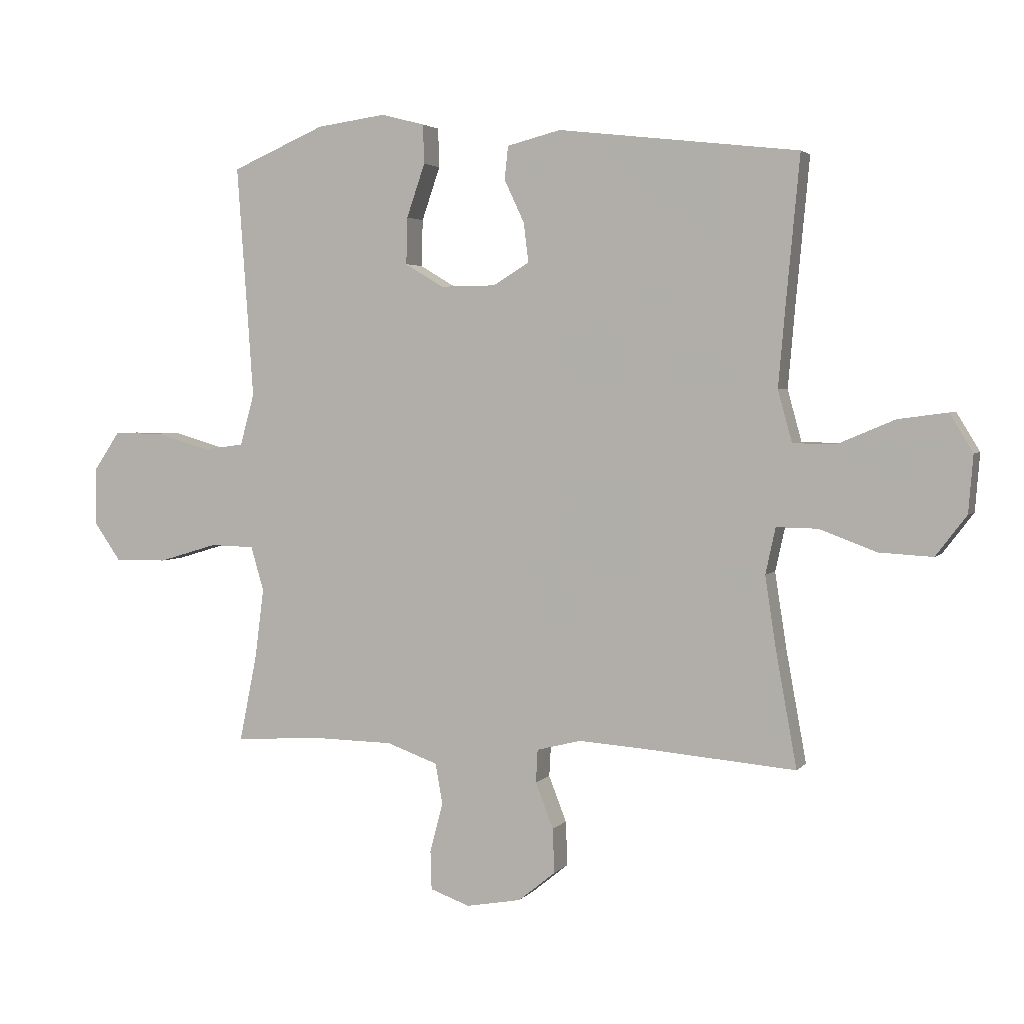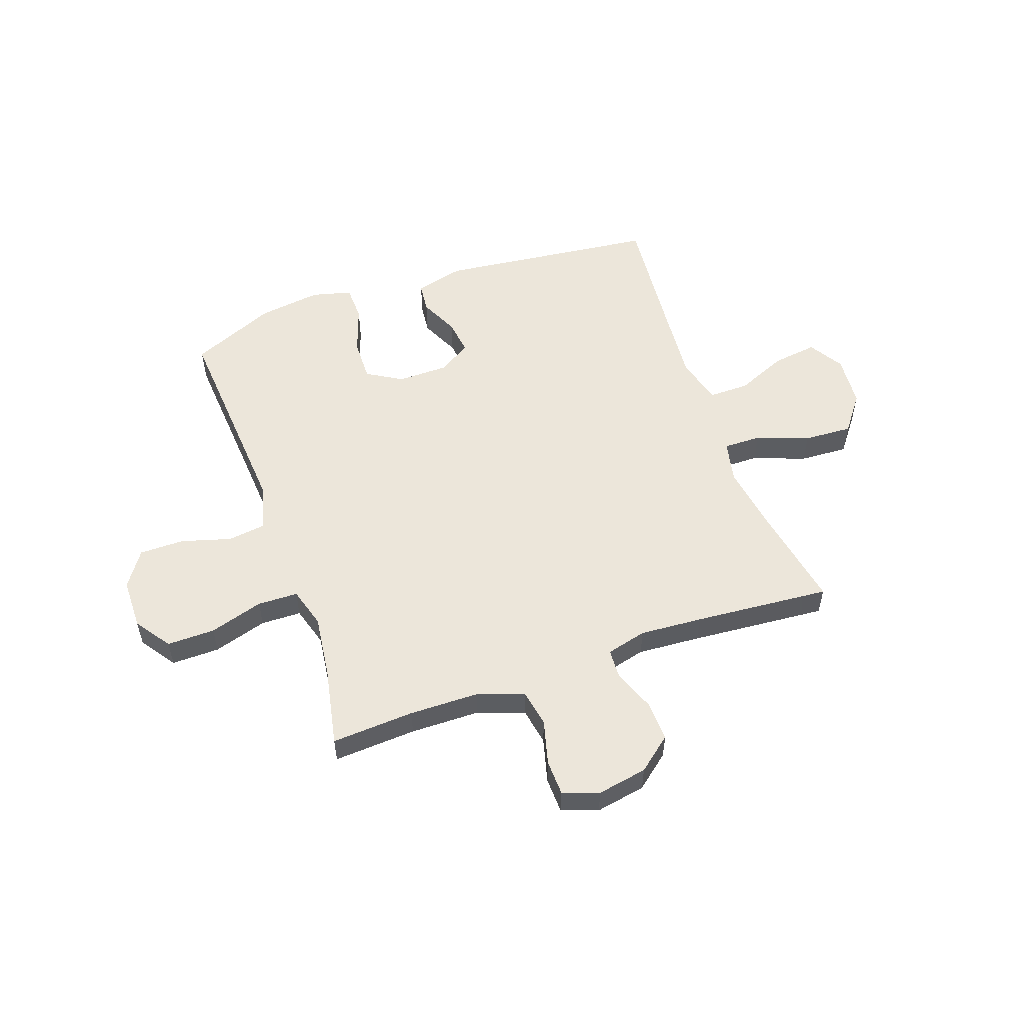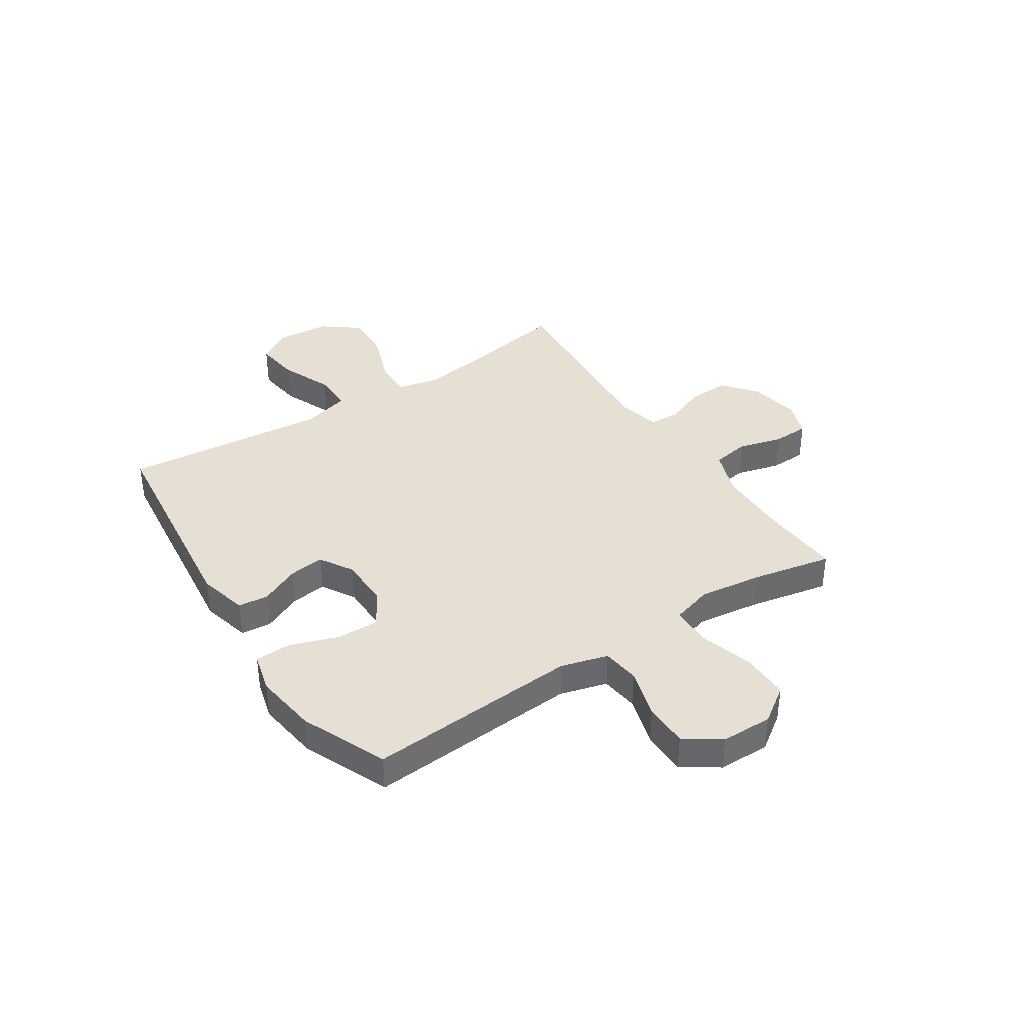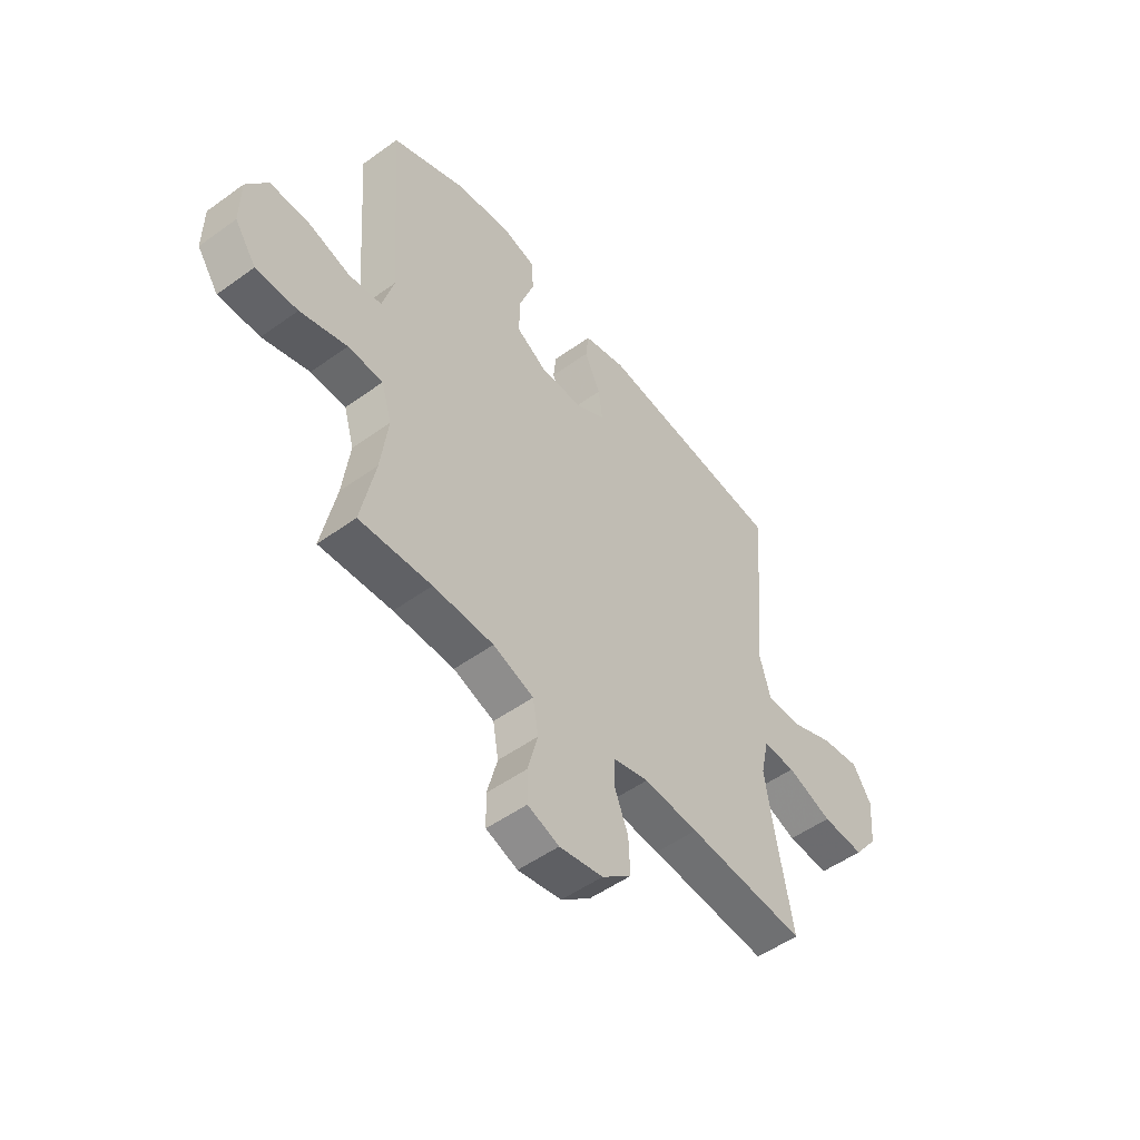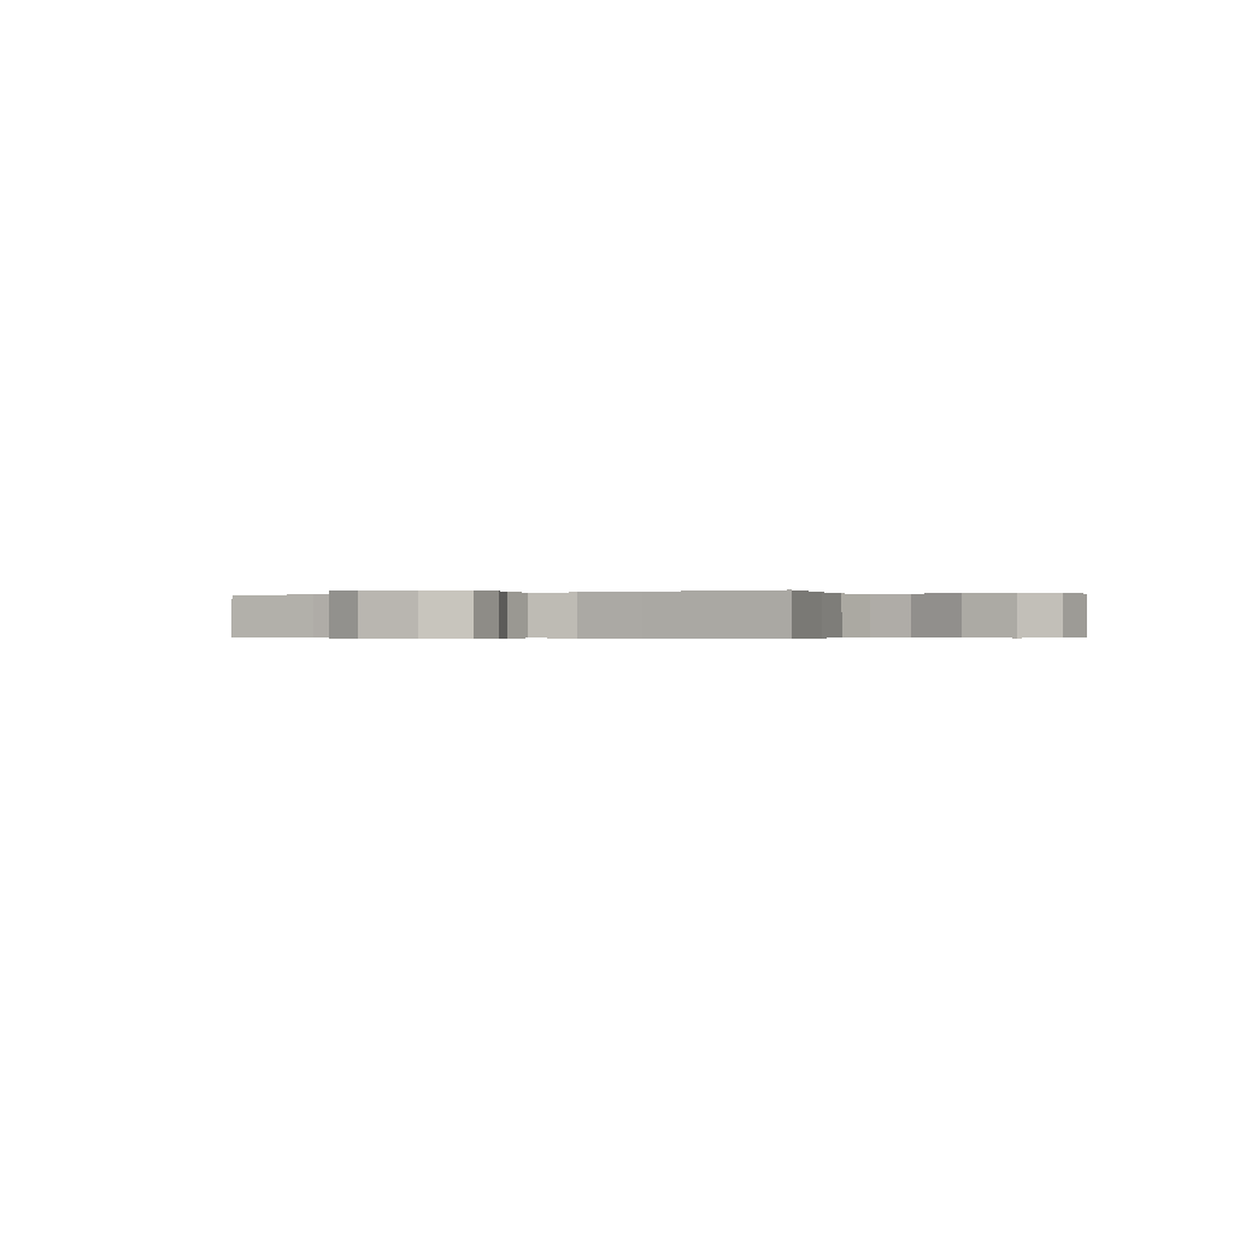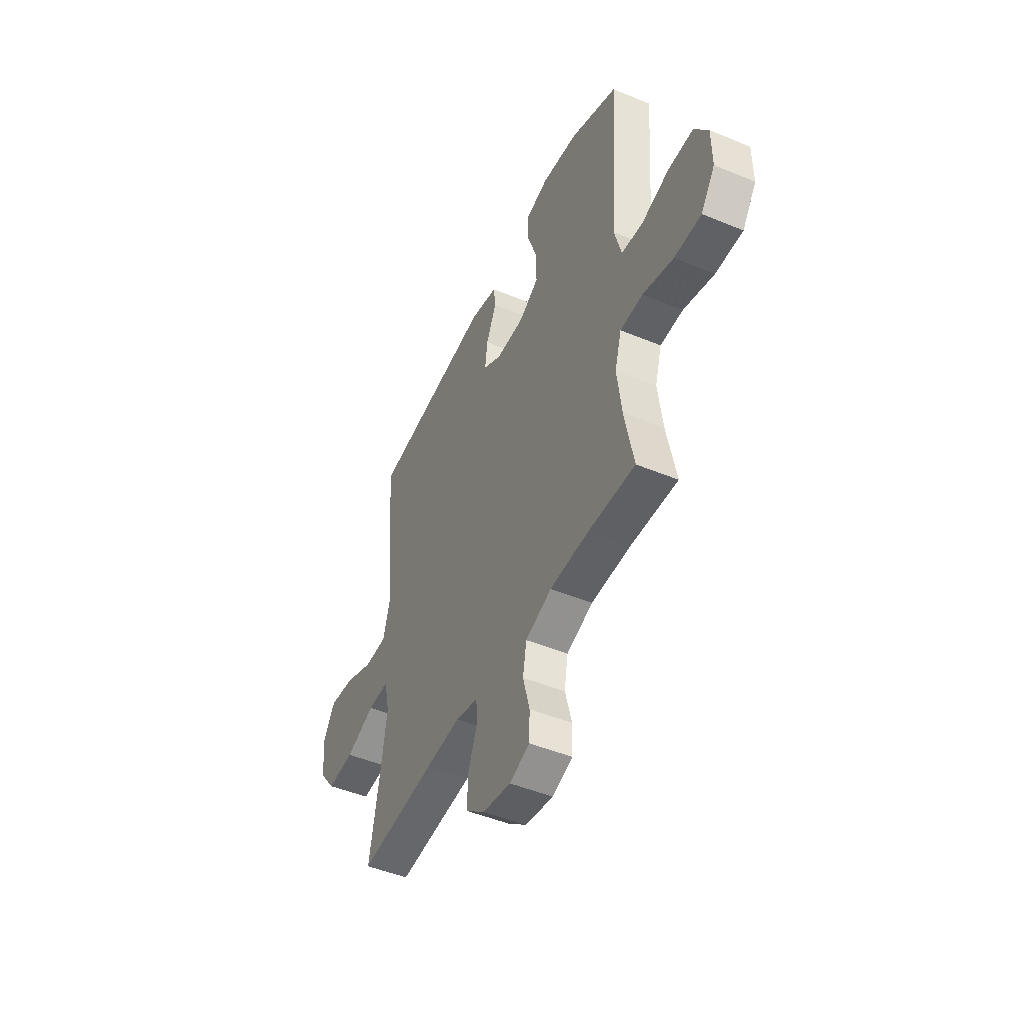
<metadata>
{"format":"obj","ext":"obj","renderer":"f3d","projection":"perspective","resolution":1024,"background":"white","views":[{"elev":3.2,"azim":-160.3,"up":"+Z"},{"elev":54.3,"azim":160.5,"up":"+Y"},{"elev":38.2,"azim":56.9,"up":"+Y"},{"elev":-51.5,"azim":128.1,"up":"+Z"},{"elev":-0.4,"azim":-151.9,"up":"+Y"},{"elev":-47.7,"azim":65.0,"up":"+Z"}]}
</metadata>
<code>
v -0.5 0.07 -0.5
v -0.465 0.07 -0.307
v -0.446 0.07 -0.183
v -0.463 0.07 -0.105
v -0.533 0.07 -0.106
v -0.63 0.07 -0.142
v -0.72 0.07 -0.147
v -0.772 0.07 -0.079
v -0.78 0.07 0.018
v -0.741 0.07 0.082
v -0.658 0.07 0.071
v -0.563 0.07 0.031
v -0.489 0.07 0.031
v -0.465 0.07 0.118
v -0.477 0.07 0.255
v -0.5 0.07 0.5
v -0.093 0.07 0.547
v -0.002 0.07 0.524
v 0.004 0.07 0.468
v -0.03 0.07 0.395
v -0.038 0.07 0.329
v 0.023 0.07 0.292
v 0.117 0.07 0.291
v 0.182 0.07 0.33
v 0.18 0.07 0.409
v 0.149 0.07 0.499
v 0.151 0.07 0.565
v 0.225 0.07 0.584
v 0.342 0.07 0.568
v 0.5 0.07 0.5
v 0.481 0.07 0.236
v 0.472 0.07 0.107
v 0.496 0.07 0.02
v 0.566 0.07 0.011
v 0.658 0.07 0.038
v 0.741 0.07 0.038
v 0.786 0.07 -0.028
v 0.787 0.07 -0.123
v 0.741 0.07 -0.189
v 0.652 0.07 -0.188
v 0.552 0.07 -0.158
v 0.477 0.07 -0.16
v 0.455 0.07 -0.235
v 0.47 0.07 -0.352
v 0.5 0.07 -0.5
v 0.346 0.07 -0.491
v 0.217 0.07 -0.493
v 0.13 0.07 -0.524
v 0.118 0.07 -0.593
v 0.14 0.07 -0.676
v 0.138 0.07 -0.742
v 0.071 0.07 -0.766
v -0.022 0.07 -0.749
v -0.085 0.07 -0.698
v -0.082 0.07 -0.623
v -0.052 0.07 -0.546
v -0.055 0.07 -0.49
v -0.13 0.07 -0.471
v -0.247 0.07 -0.479
v -0.5 0 -0.5
v -0.465 0 -0.307
v -0.446 0 -0.183
v -0.463 0 -0.105
v -0.533 0 -0.106
v -0.63 0 -0.142
v -0.72 0 -0.147
v -0.772 0 -0.079
v -0.78 0 0.018
v -0.741 0 0.082
v -0.658 0 0.071
v -0.563 0 0.031
v -0.489 0 0.031
v -0.465 0 0.118
v -0.477 0 0.255
v -0.5 0 0.5
v -0.093 0 0.547
v -0.002 0 0.524
v 0.004 0 0.468
v -0.03 0 0.395
v -0.038 0 0.329
v 0.023 0 0.292
v 0.117 0 0.291
v 0.182 0 0.33
v 0.18 0 0.409
v 0.149 0 0.499
v 0.151 0 0.565
v 0.225 0 0.584
v 0.342 0 0.568
v 0.5 0 0.5
v 0.481 0 0.236
v 0.472 0 0.107
v 0.496 0 0.02
v 0.566 0 0.011
v 0.658 0 0.038
v 0.741 0 0.038
v 0.786 0 -0.028
v 0.787 0 -0.123
v 0.741 0 -0.189
v 0.652 0 -0.188
v 0.552 0 -0.158
v 0.477 0 -0.16
v 0.455 0 -0.235
v 0.47 0 -0.352
v 0.5 0 -0.5
v 0.346 0 -0.491
v 0.217 0 -0.493
v 0.13 0 -0.524
v 0.118 0 -0.593
v 0.14 0 -0.676
v 0.138 0 -0.742
v 0.071 0 -0.766
v -0.022 0 -0.749
v -0.085 0 -0.698
v -0.082 0 -0.623
v -0.052 0 -0.546
v -0.055 0 -0.49
v -0.13 0 -0.471
v -0.247 0 -0.479
f 53 54 55 56
f 53 56 57
f 52 53 57
f 49 50 51 52
f 48 49 52 57
f 47 48 57 58
f 44 45 46
f 43 44 46 47
f 42 43 47 58
f 38 39 40 41
f 38 41 42
f 37 38 42
f 34 35 36 37
f 33 34 37 42
f 32 33 42 58
f 28 29 30 31
f 25 26 27 28
f 24 25 28 31
f 23 24 31 32
f 17 18 19 20
f 15 16 17 20
f 14 15 20 21
f 13 14 21 22
f 9 10 11 12
f 9 12 13
f 8 9 13
f 5 6 7 8
f 4 5 8 13
f 3 4 13 22
f 59 1 2
f 23 32 58 59
f 22 23 59
f 2 3 22 59
f 115 114 113 112
f 116 115 112
f 116 112 111
f 111 110 109 108
f 116 111 108 107
f 117 116 107 106
f 105 104 103
f 106 105 103 102
f 117 106 102 101
f 100 99 98 97
f 101 100 97
f 101 97 96
f 96 95 94 93
f 101 96 93 92
f 117 101 92 91
f 90 89 88 87
f 87 86 85 84
f 90 87 84 83
f 91 90 83 82
f 79 78 77 76
f 79 76 75 74
f 80 79 74 73
f 81 80 73 72
f 71 70 69 68
f 72 71 68
f 72 68 67
f 67 66 65 64
f 72 67 64 63
f 81 72 63 62
f 61 60 118
f 118 117 91 82
f 118 82 81
f 118 81 62 61
f 1 60 61 2
f 2 61 62 3
f 3 62 63 4
f 4 63 64 5
f 5 64 65 6
f 6 65 66 7
f 7 66 67 8
f 8 67 68 9
f 9 68 69 10
f 10 69 70 11
f 11 70 71 12
f 12 71 72 13
f 13 72 73 14
f 14 73 74 15
f 15 74 75 16
f 16 75 76 17
f 17 76 77 18
f 18 77 78 19
f 19 78 79 20
f 20 79 80 21
f 21 80 81 22
f 22 81 82 23
f 23 82 83 24
f 24 83 84 25
f 25 84 85 26
f 26 85 86 27
f 27 86 87 28
f 28 87 88 29
f 29 88 89 30
f 30 89 90 31
f 31 90 91 32
f 32 91 92 33
f 33 92 93 34
f 34 93 94 35
f 35 94 95 36
f 36 95 96 37
f 37 96 97 38
f 38 97 98 39
f 39 98 99 40
f 40 99 100 41
f 41 100 101 42
f 42 101 102 43
f 43 102 103 44
f 44 103 104 45
f 45 104 105 46
f 46 105 106 47
f 47 106 107 48
f 48 107 108 49
f 49 108 109 50
f 50 109 110 51
f 51 110 111 52
f 52 111 112 53
f 53 112 113 54
f 54 113 114 55
f 55 114 115 56
f 56 115 116 57
f 57 116 117 58
f 58 117 118 59
f 59 118 60 1

</code>
